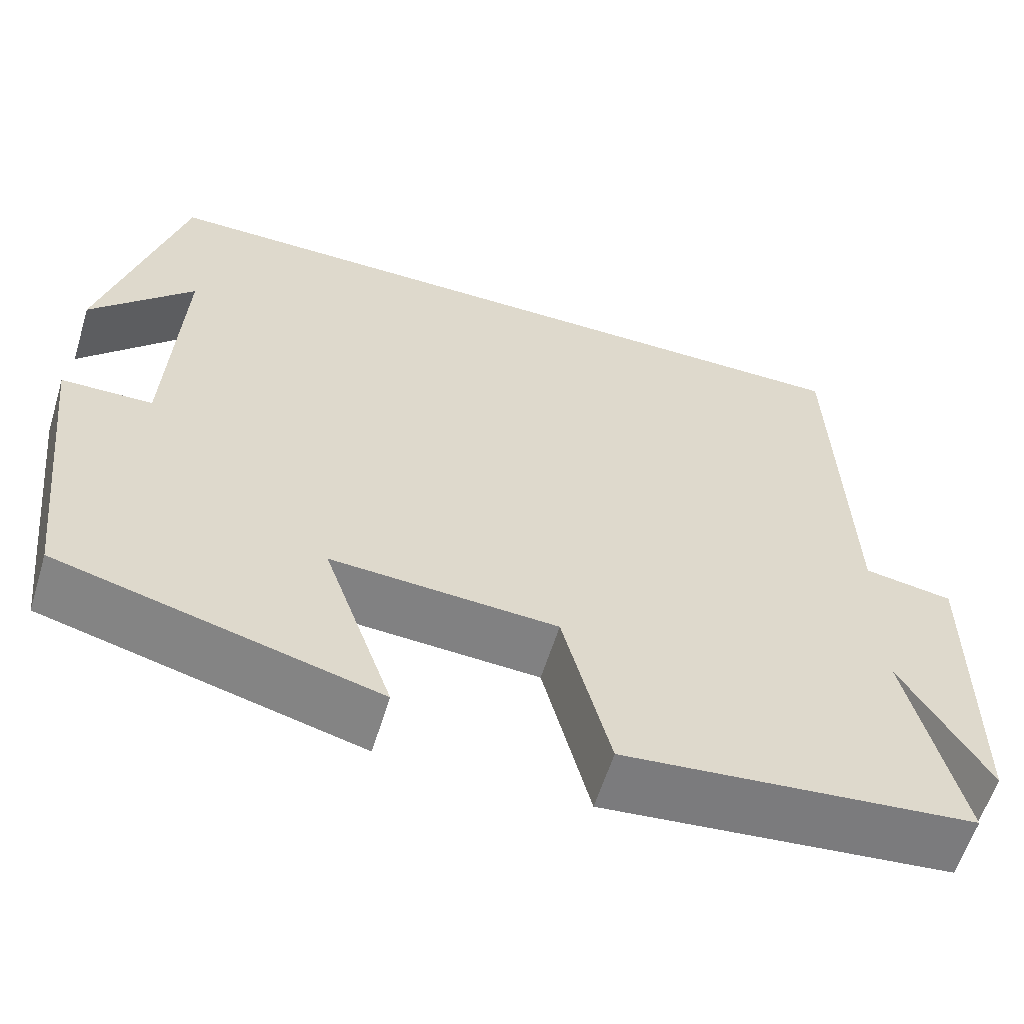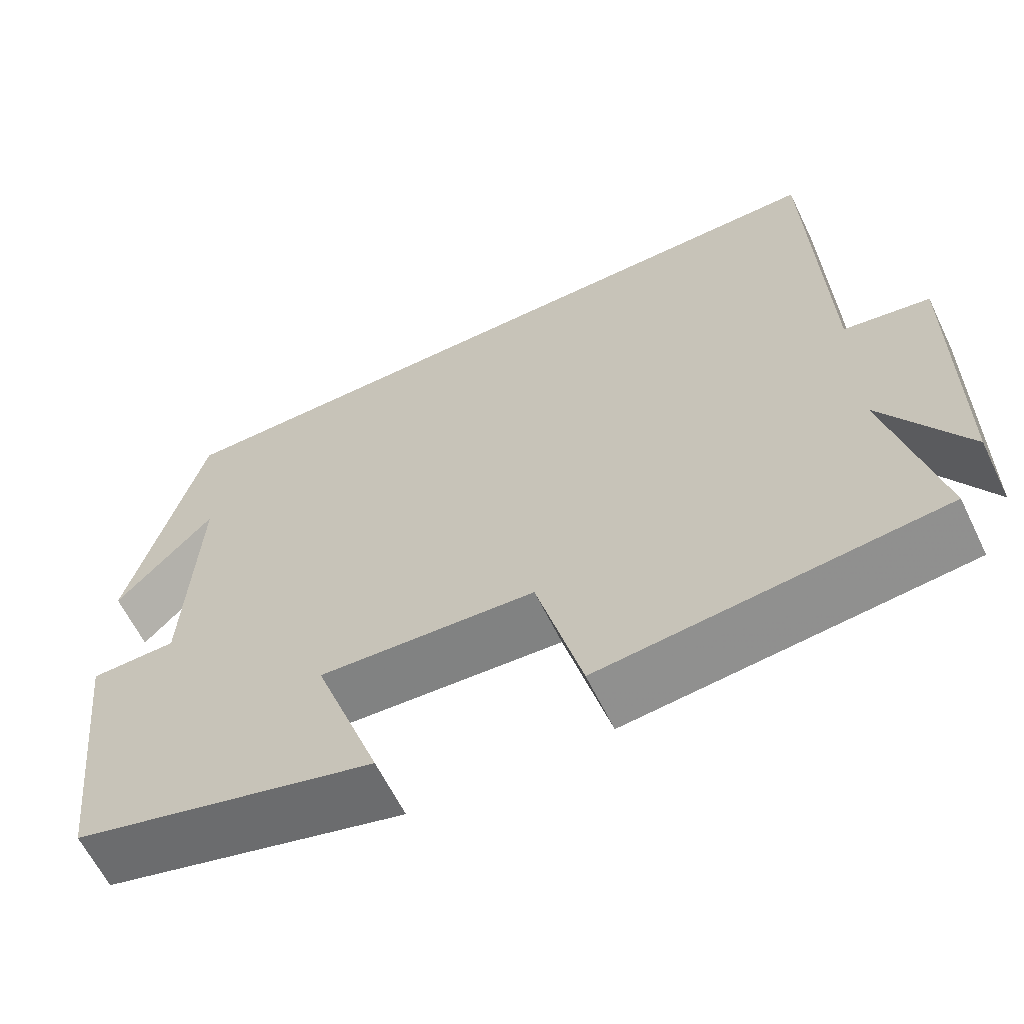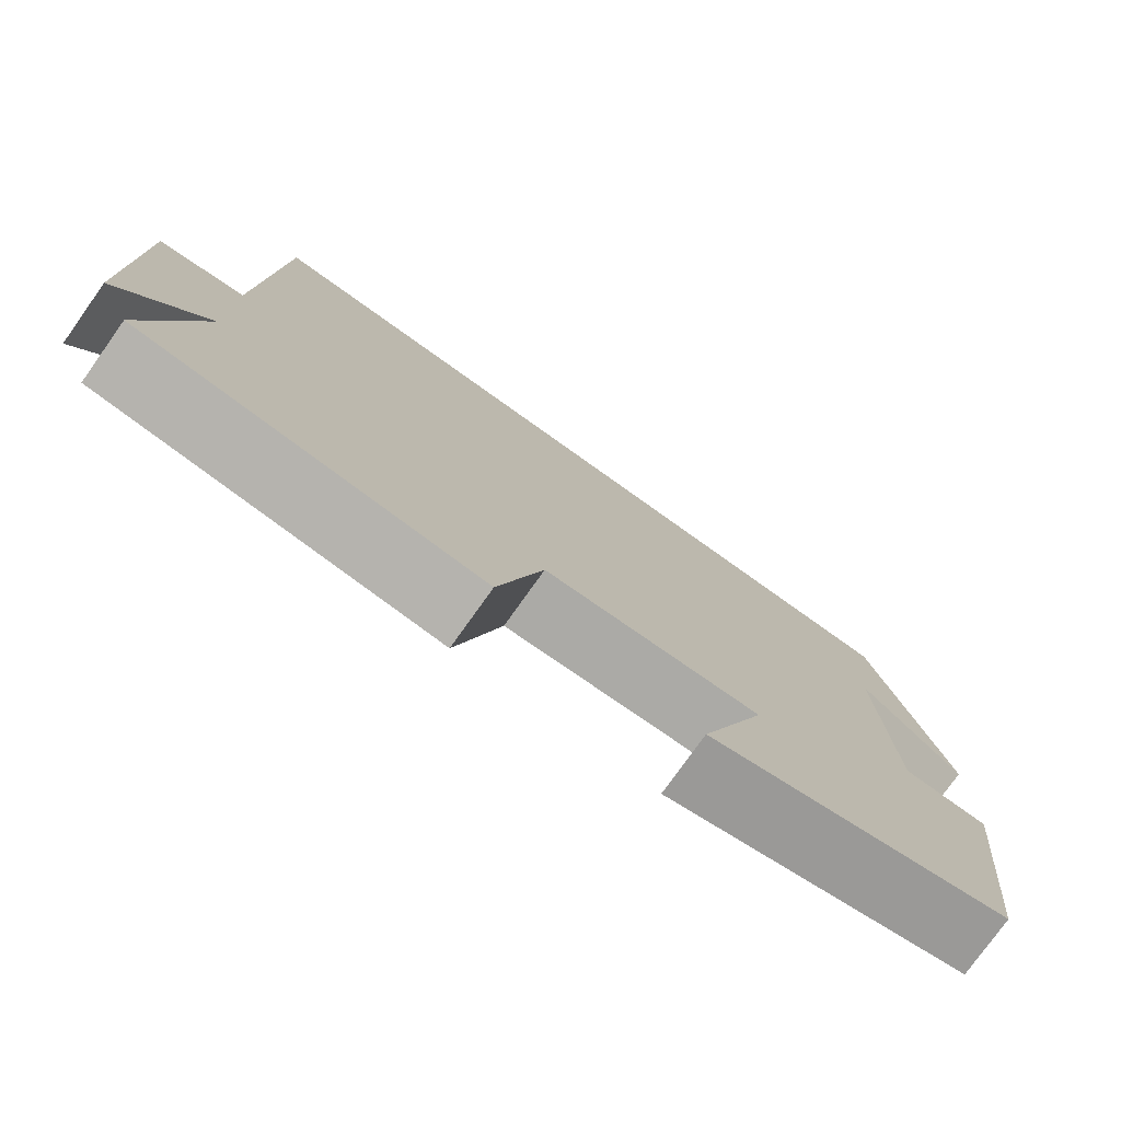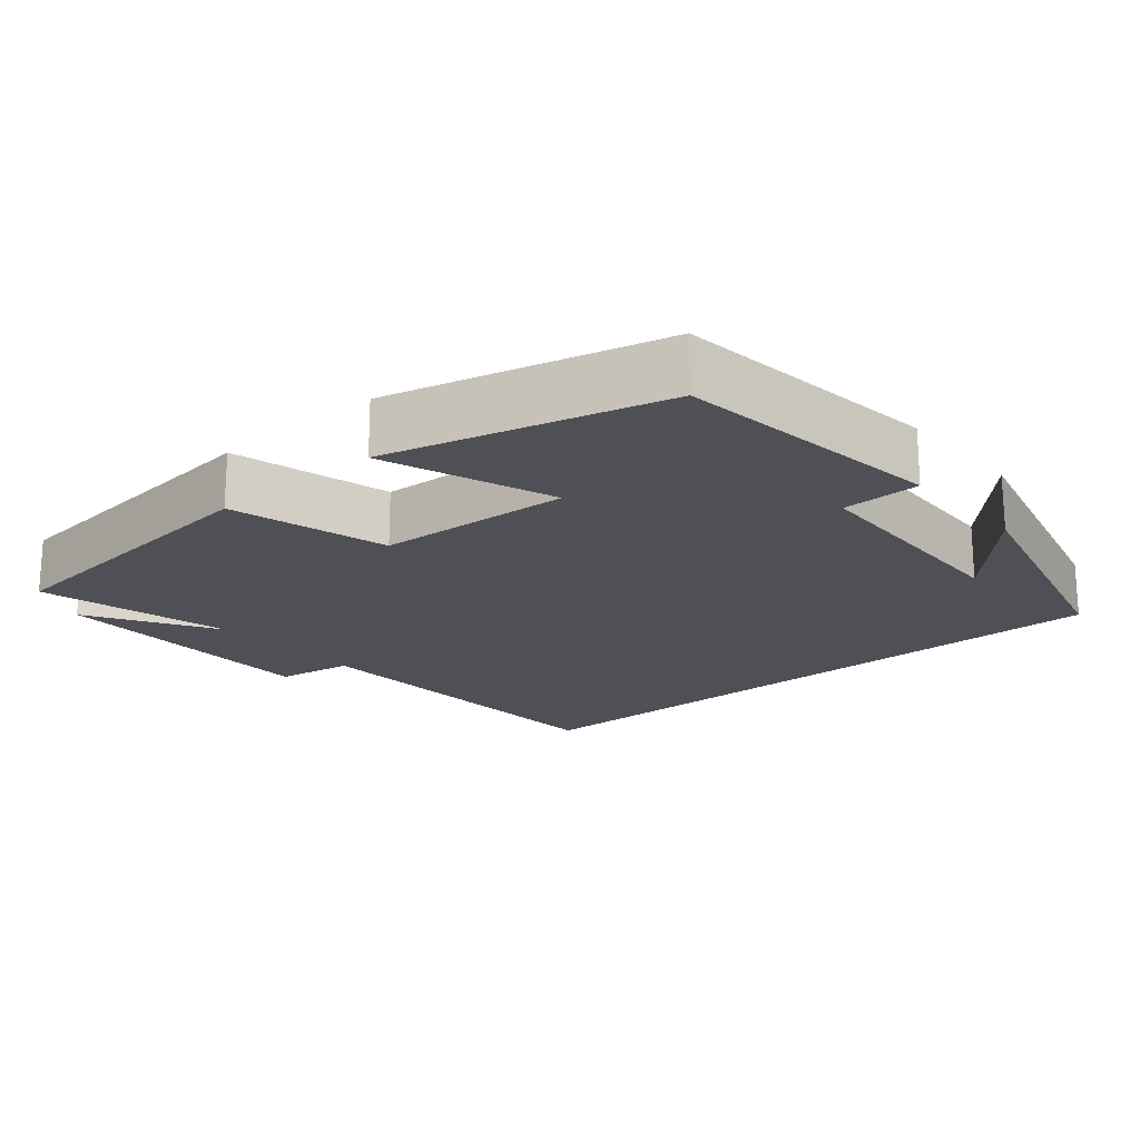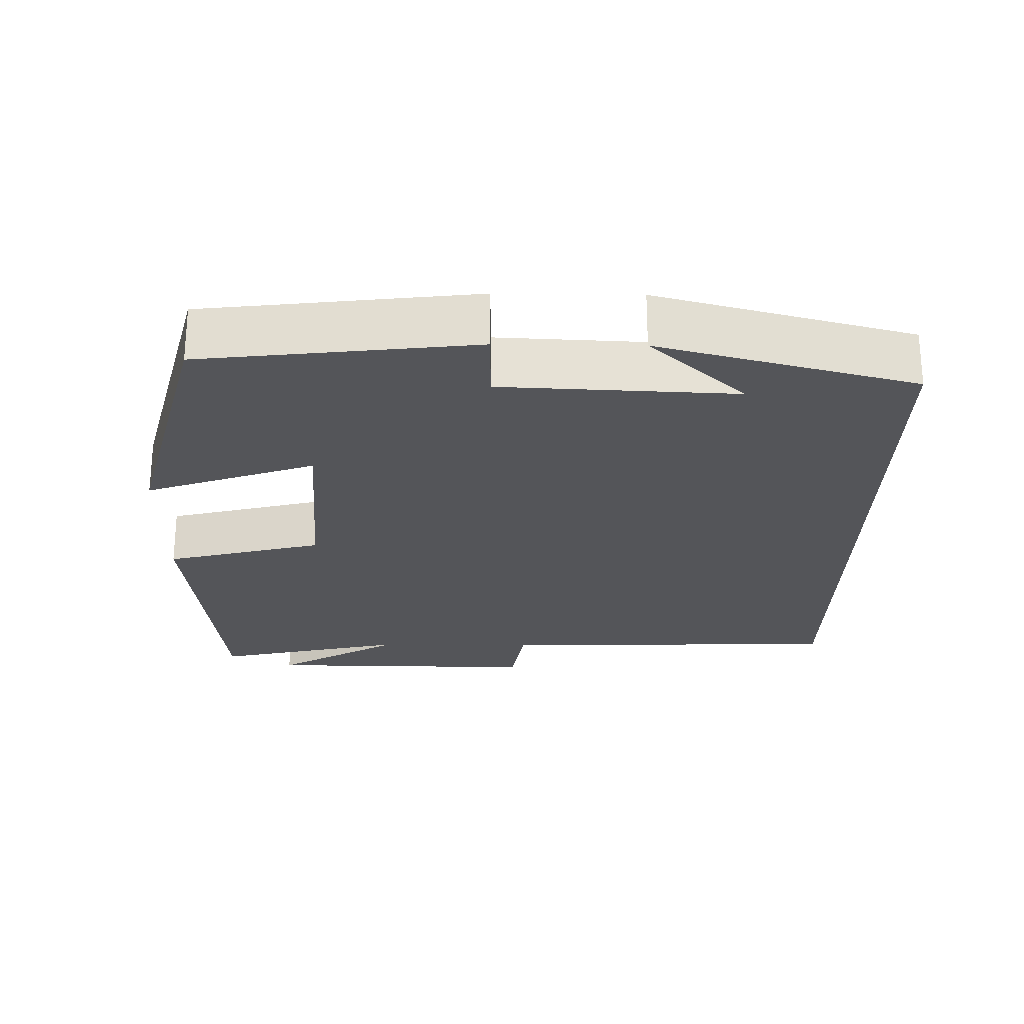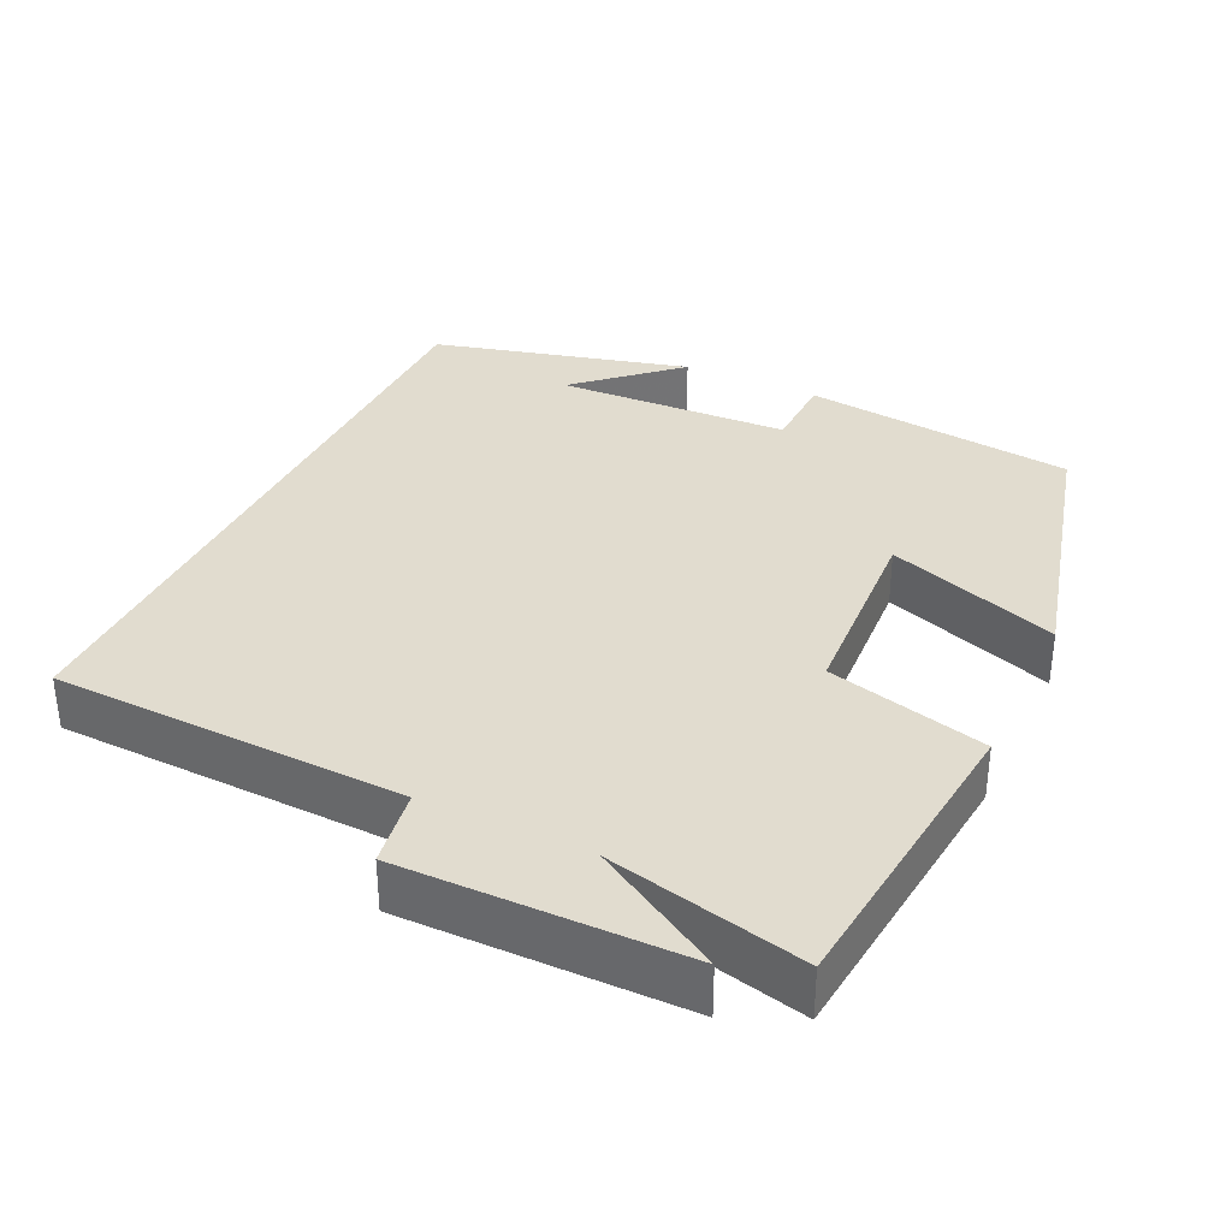
<metadata>
{"format":"obj","ext":"obj","renderer":"f3d","projection":"perspective","resolution":1024,"background":"white","views":[{"elev":-59.9,"azim":-17.1,"up":"+Z"},{"elev":-62.5,"azim":25.9,"up":"+Z"},{"elev":-77.5,"azim":144.5,"up":"+Z"},{"elev":-19.4,"azim":-139.3,"up":"+Y"},{"elev":-24.7,"azim":-90.9,"up":"+Y"},{"elev":34.2,"azim":115.5,"up":"+Y"}]}
</metadata>
<code>
v 0.56 0.07 -0.458
v 0.151 0.07 -0.5
v 0.096 0.07 -0.286
v -0.168 0.07 -0.27
v -0.087 0.07 -0.5
v -0.457 0.07 -0.403
v -0.5 0.07 -0.035
v -0.394 0.07 -0.033
v -0.38 0.07 0.283
v -0.5 0.07 0.153
v -0.409 0.07 0.5
v 0.486 0.07 0.5
v 0.5 0.07 0.026
v 0.604 0.07 0.009
v 0.6 0.07 -0.367
v 0.5 0.07 -0.196
v 0.56 0 -0.458
v 0.151 0 -0.5
v 0.096 0 -0.286
v -0.168 0 -0.27
v -0.087 0 -0.5
v -0.457 0 -0.403
v -0.5 0 -0.035
v -0.394 0 -0.033
v -0.38 0 0.283
v -0.5 0 0.153
v -0.409 0 0.5
v 0.486 0 0.5
v 0.5 0 0.026
v 0.604 0 0.009
v 0.6 0 -0.367
v 0.5 0 -0.196
f 13 14 15 16
f 11 12 13 16
f 9 10 11
f 9 11 16 1
f 6 7 8
f 5 6 8
f 4 5 8
f 3 4 8 9
f 1 2 3
f 1 3 9
f 32 31 30 29
f 32 29 28 27
f 27 26 25
f 17 32 27 25
f 24 23 22
f 24 22 21
f 24 21 20
f 25 24 20 19
f 19 18 17
f 25 19 17
f 1 17 18 2
f 2 18 19 3
f 3 19 20 4
f 4 20 21 5
f 5 21 22 6
f 6 22 23 7
f 7 23 24 8
f 8 24 25 9
f 9 25 26 10
f 10 26 27 11
f 11 27 28 12
f 12 28 29 13
f 13 29 30 14
f 14 30 31 15
f 15 31 32 16
f 16 32 17 1

</code>
